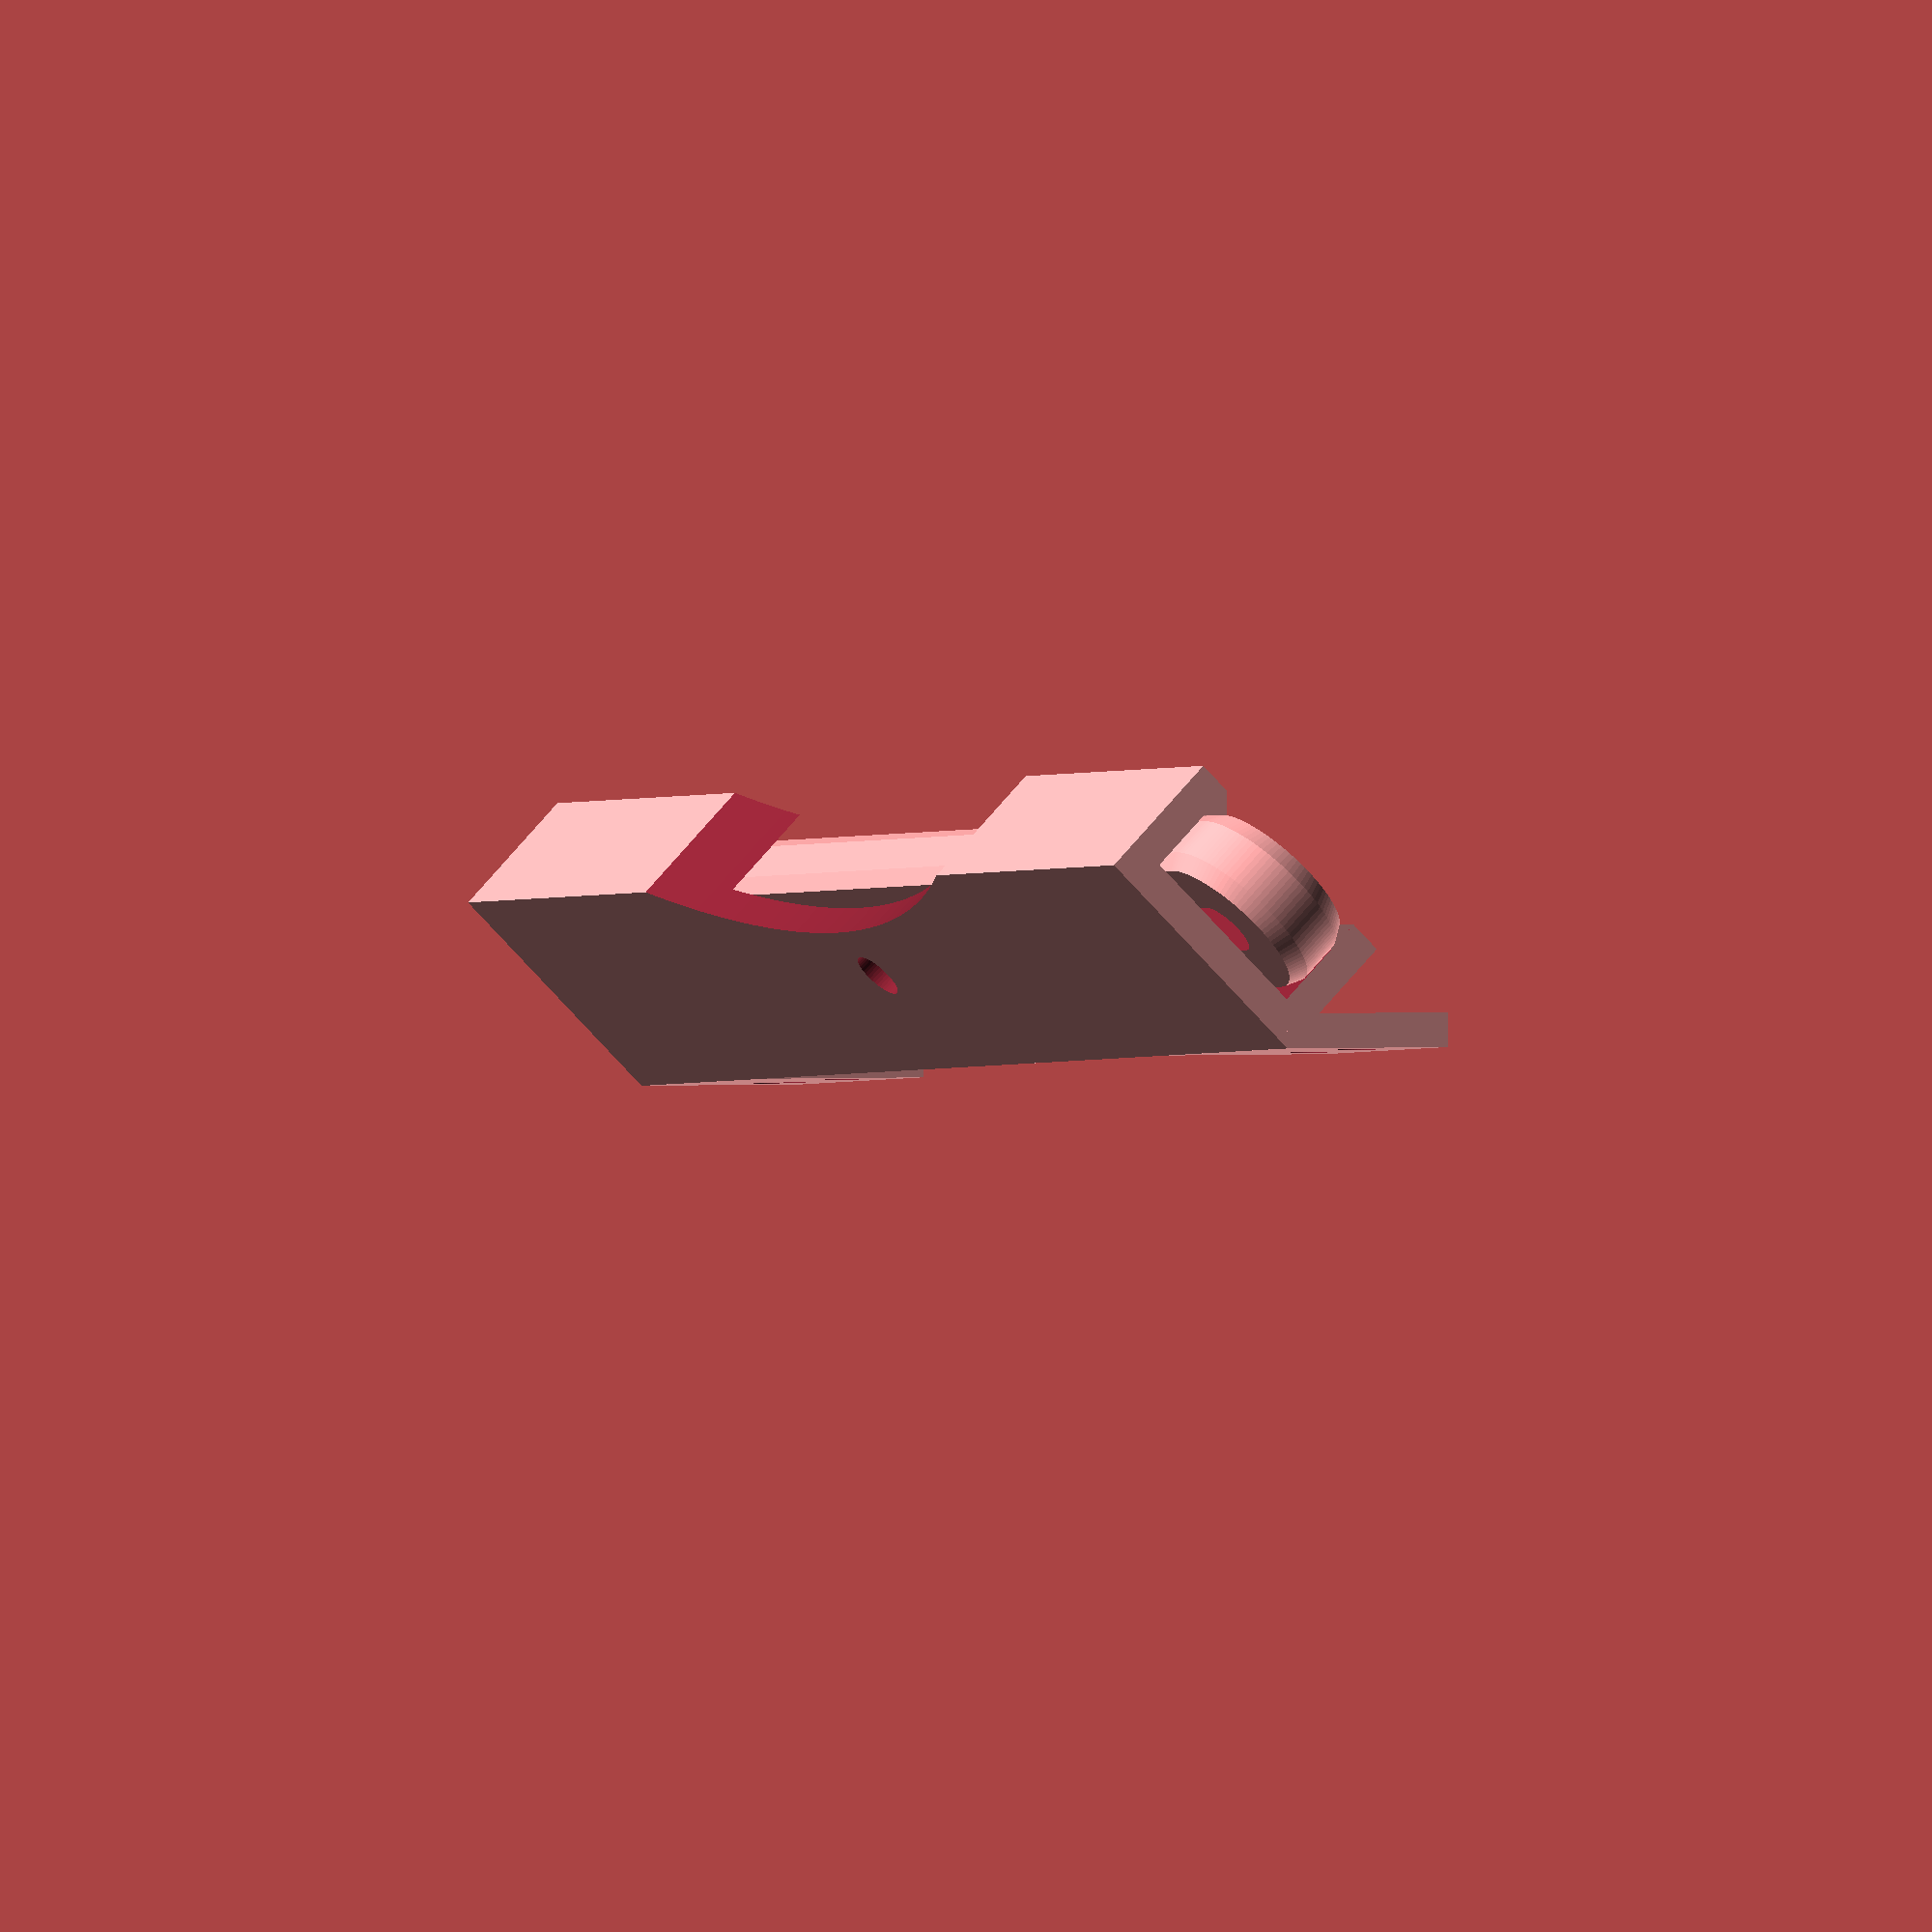
<openscad>
track_length = 95.6;
track_width = 15;
track_height = 8;
track_thickness = 2;
track_pin_diameter = 3;
track_holder_length = 10;
track_holder_width = 18;
track_holder_dist_between_screws = 8;
track_holder_screw_diameter = 3;
wheel_diameter = 120;
wheel_side_ridge_length = track_width * 1.7;
gap = 0.25;

module track() {
    union() {
        difference() {
            translate([0, 0, track_height / 2]) {
                cube([track_length, track_width, track_height], center = true);
            }
            translate([0, 0, track_height / 2 + track_thickness]) {
                cube([track_length + 1, track_width - 2 * track_thickness, track_height], center = true);
            }
            // Pin hole
            translate([0, 0, -0.1]) {
                cylinder(d = track_pin_diameter, h = track_thickness + 1, $fn = 50);
            }
            // Wheel hole                
            translate([0, -wheel_diameter / 2 - track_pin_diameter / 2 - track_thickness, -0.1]) {
                cylinder(d = wheel_diameter, h = track_height + 1, $fn = 200);
            }
        }
        // Ridge opposite to wheel
        translate([0, track_width / 2 - track_thickness, track_height - track_thickness / 2]) {
            rotate([0, 90, 0]) {
                cylinder(d = track_thickness, h = track_length, center = true, $fn = 4);
            }
        }
        // Ridges on wheel side
        translate([(track_length - wheel_side_ridge_length) / 2, -track_width / 2 + track_thickness, track_height - track_thickness / 2]) {
            rotate([0, 90, 0]) {
                cylinder(d = track_thickness, h = wheel_side_ridge_length, center = true, $fn = 4);
            }
        }
        translate([-(track_length - wheel_side_ridge_length) / 2, -track_width / 2 + track_thickness, track_height - track_thickness / 2]) {
            rotate([0, 90, 0]) {
                cylinder(d = track_thickness, h = wheel_side_ridge_length, center = true, $fn = 4);
            }
        }
        // Track holders
        for (i = [-1 : 2 : 1]) {
            translate([(track_length - track_holder_width) * i / 2, track_width / 2, 0]) {
                rotate([45, 0, 0]) {
                    translate([0, track_holder_length / 2, track_thickness / 2]) {
                        difference() {
                            cube([track_holder_width, track_holder_length, track_thickness], center = true);
                            for (j = [-1 : 2 : 1]) {
                                translate([track_holder_dist_between_screws * j / 2, track_holder_length / 2 - track_holder_screw_diameter / 2 - track_thickness, 0]) {
                                    cylinder(d = track_holder_screw_diameter, h = track_thickness + 1, center = true, $fn = 50);
                                }
                            }
                        }
                    }
                }
            }
        }
    }
}

module tail_end() {
    union() {
        cylinder(d1 = track_width - (track_thickness + gap) * 2 - track_thickness / 2, d2 = track_width - (track_thickness + gap) * 2, h = track_thickness / 2, $fn = 100);
        translate([0, 0, track_thickness / 2]) {
            cylinder(d = track_width - (track_thickness + gap) * 2, h = track_height - (track_thickness + gap) * 2 - track_thickness / 2, $fn = 100);
        }
        translate([0, 0, track_thickness / 2 + track_height - (track_thickness + gap) * 2 - track_thickness / 2]) {
            cylinder(d2 = track_width - (track_thickness + gap) * 2 - track_thickness / 2, d1 = track_width - (track_thickness + gap) * 2, h = track_thickness / 2, $fn = 100);
        }
    }
}

module tail() {
    translate([0, 0, track_thickness + gap]) {
        difference() {
            hull() {
                translate([-track_length / 2, 0, 0]) {
                    tail_end();
                }
                translate([track_length / 2, 0, 0]) {
                    tail_end();
                }
            }
            hull() {
                translate([-track_length / 2, 0, -0.1]) {
                    cylinder(d = track_pin_diameter + 2 * gap, h = track_height, $fn = 50);
                }
                translate([track_length / 2, 0, -0.1]) {
                    cylinder(d = track_pin_diameter + 2 * gap, h = track_height, $fn = 50);
                }
            }
        }
    }
}

track();
tail();
</openscad>
<views>
elev=291.9 azim=239.7 roll=219.8 proj=o view=wireframe
</views>
